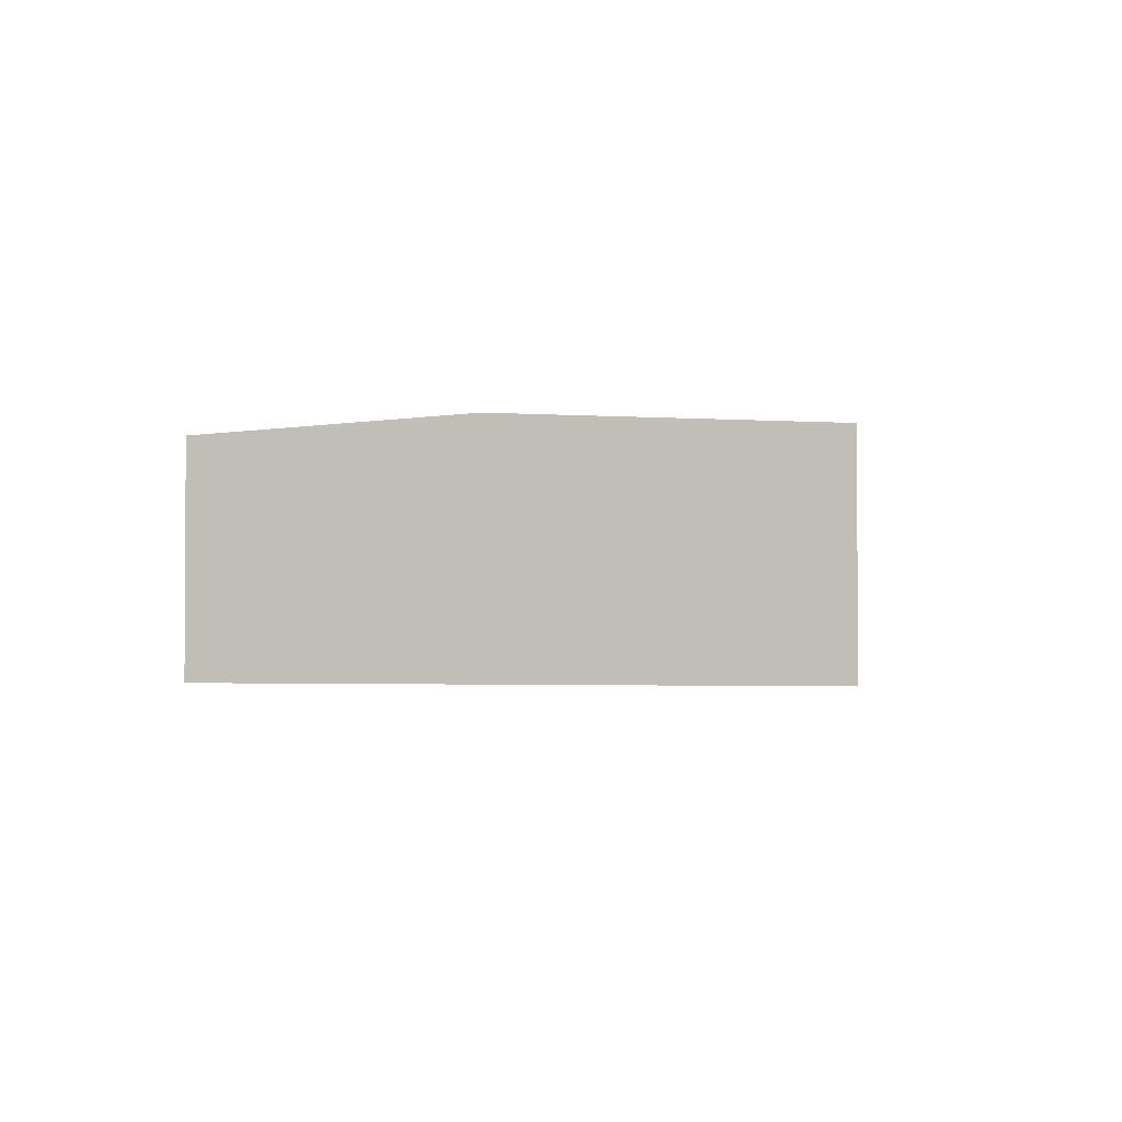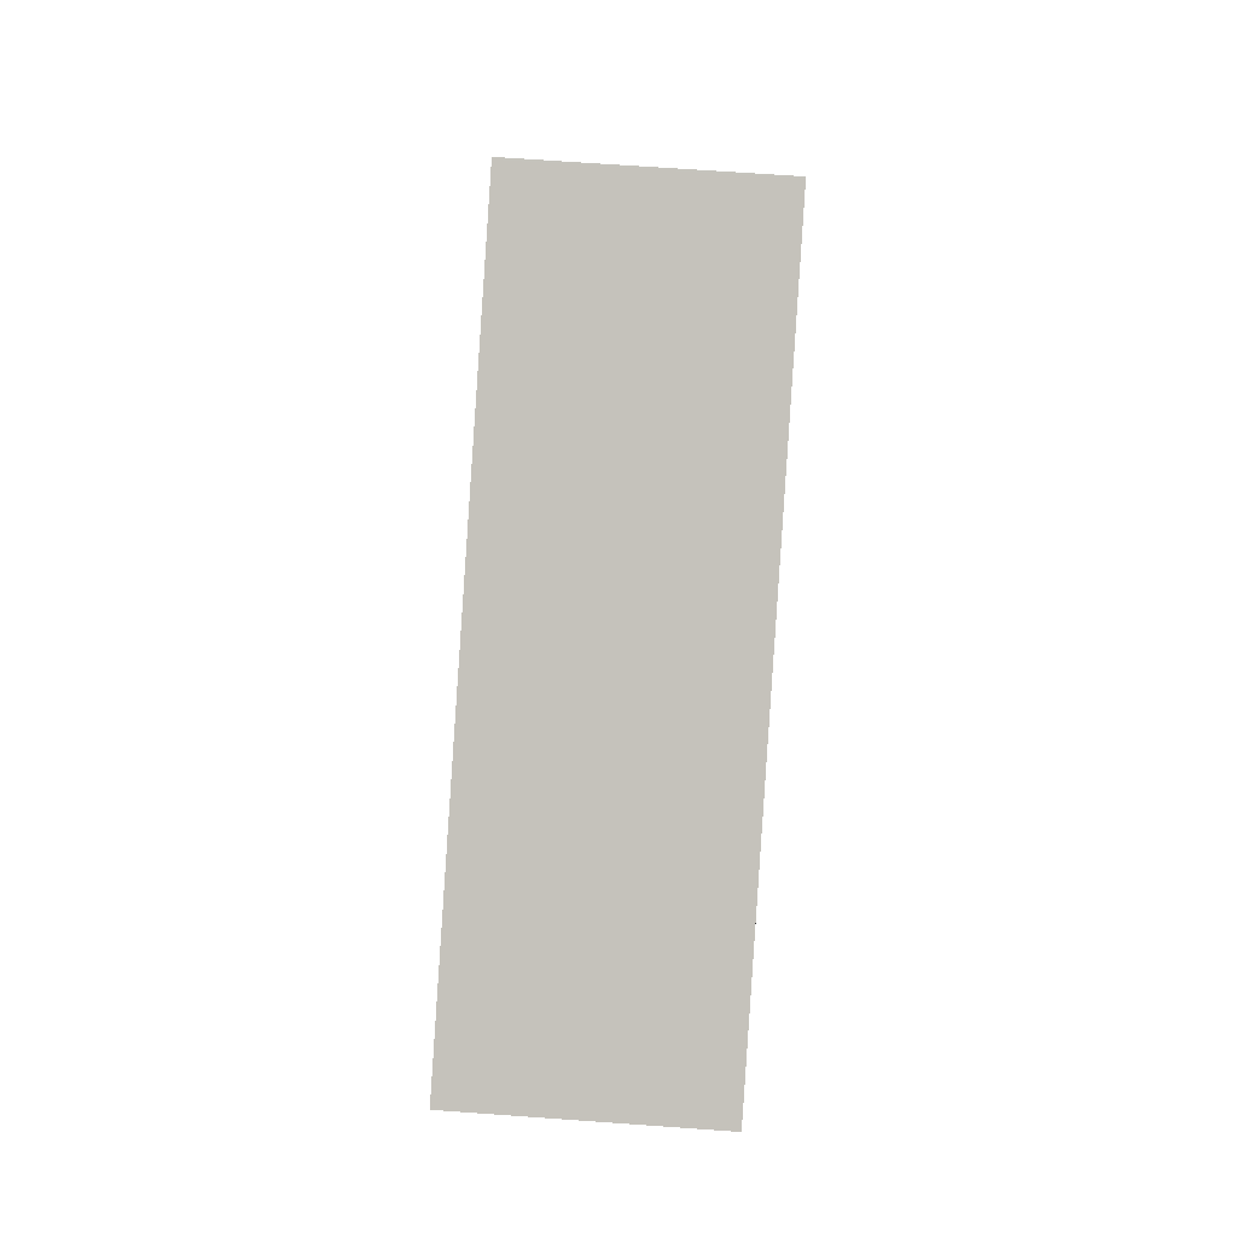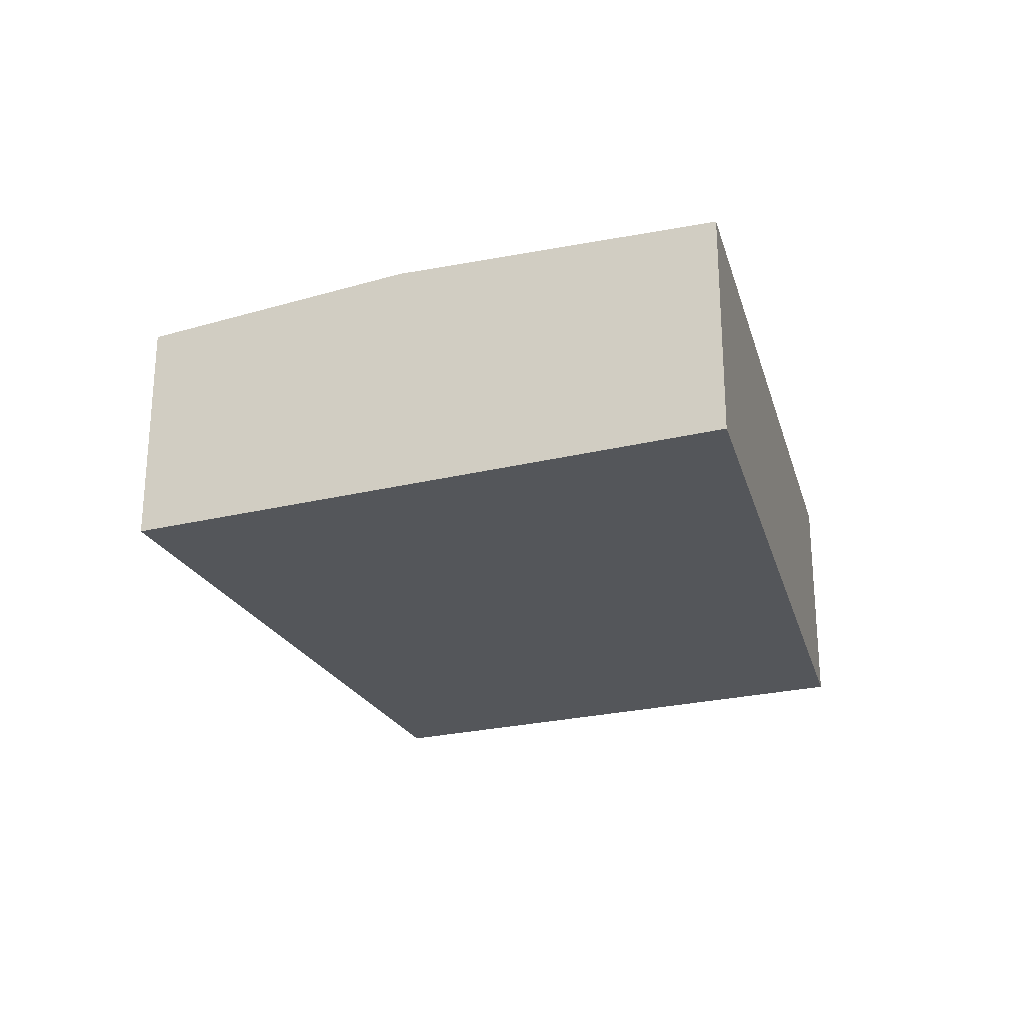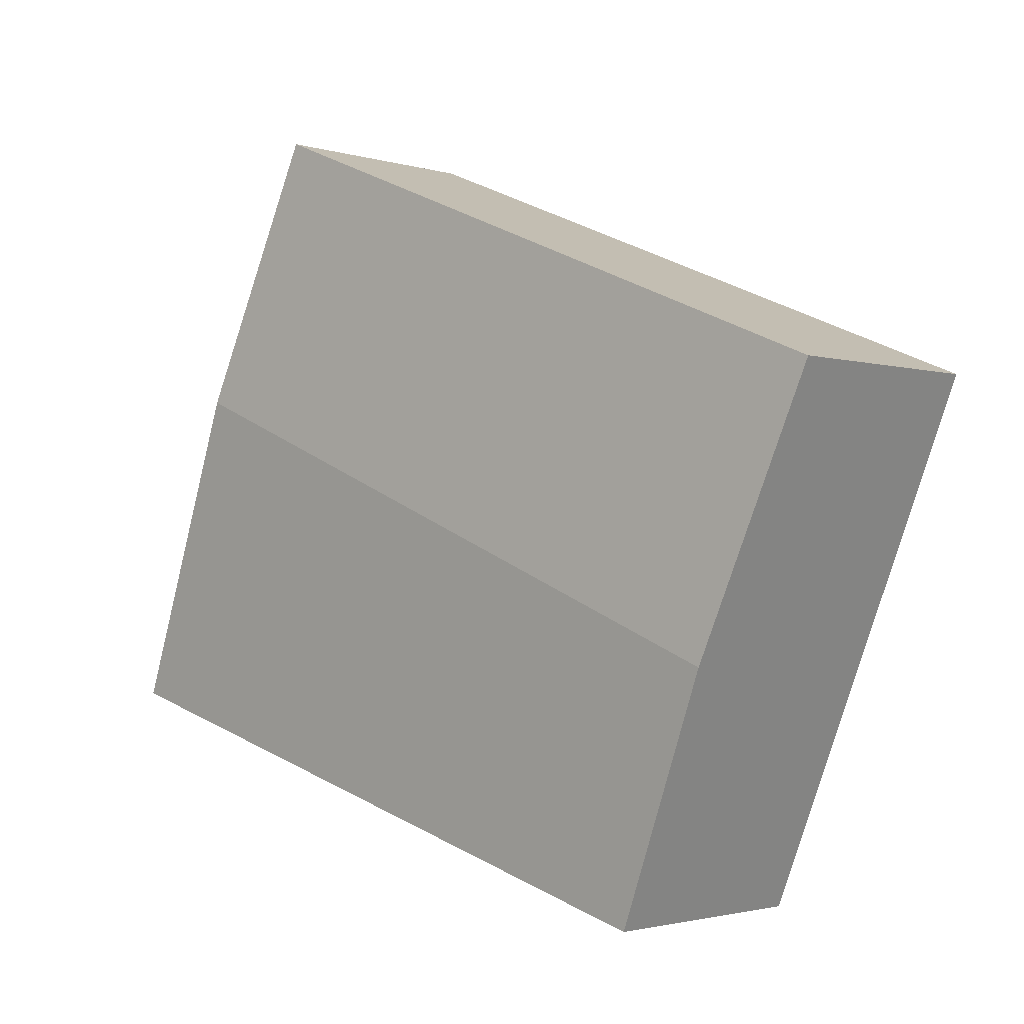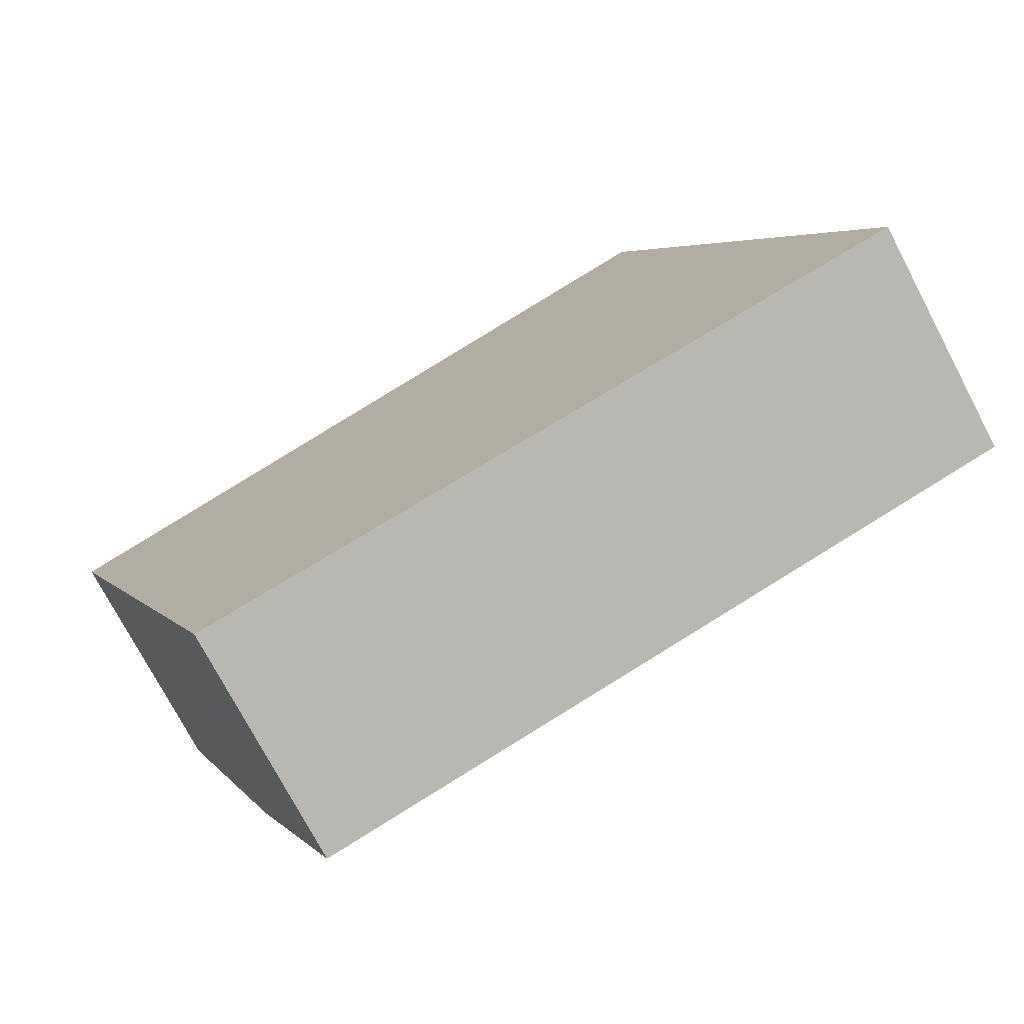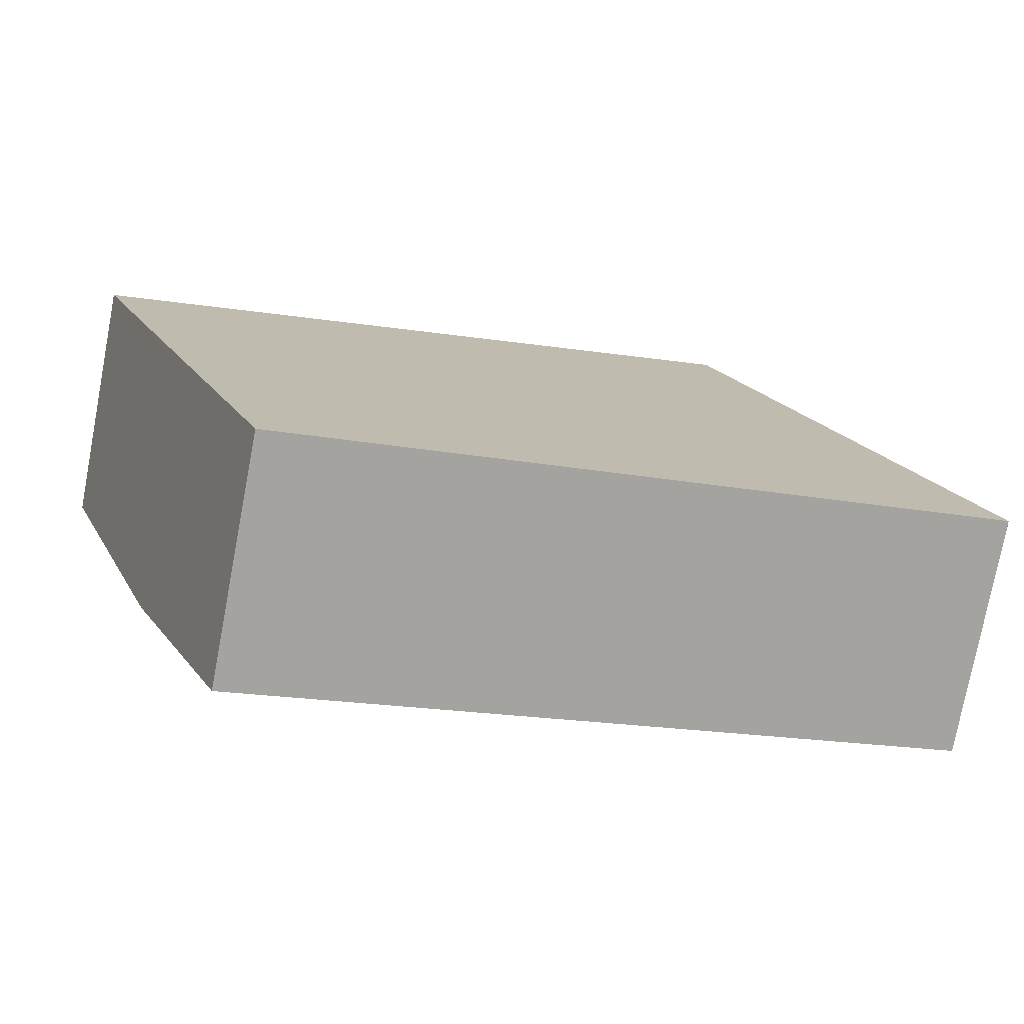
<metadata>
{"format":"obj","ext":"obj","renderer":"f3d","projection":"perspective","resolution":1024,"background":"white","views":[{"elev":-2.0,"azim":81.4,"up":"+Y"},{"elev":68.9,"azim":-85.9,"up":"+Z"},{"elev":-25.3,"azim":89.1,"up":"+Y"},{"elev":-2.0,"azim":-136.9,"up":"+Z"},{"elev":-74.9,"azim":27.8,"up":"+Z"},{"elev":-76.3,"azim":-10.7,"up":"+Z"}]}
</metadata>
<code>
v  4.365 9.98 -10.79
v  18.87 9.38 -17.54
v  8.303 9.443 -20.53
v  30.89 9.98 0.07
v  34.12 9.289 -13.23
v  35.34 9.38 -10.79
v  36.11 9.277 -12.66
v  0 9.385 5.747e-16
v  26.4 9.385 10.81
v  26.47 9.385 10.84
v  8.303 1.257e-15 -20.53
v  4.365 6.608e-16 -10.79
v  0 0 0
v  26.4 -6.621e-16 10.81
v  26.47 -6.638e-16 10.84
v  30.89 -4.286e-18 0.07
v  35.34 6.61e-16 -10.79
v  36.11 7.755e-16 -12.66
v  18.87 1.074e-15 -17.54
v  34.12 8.099e-16 -13.23
g defaultobject
f 1 2 3
f 2 1 4
f 2 4 5
f 5 4 6
f 5 6 7
f 8 4 1
f 4 8 9
f 4 9 10
f 11 1 3
f 1 11 12
f 1 12 8
f 8 12 13
f 13 9 8
f 9 13 14
f 9 14 10
f 10 14 15
f 15 4 10
f 4 15 16
f 4 16 6
f 6 16 17
f 6 17 7
f 7 17 18
f 2 11 3
f 11 2 19
f 19 2 5
f 19 5 20
f 20 5 7
f 20 7 18
f 17 20 18
f 20 17 16
f 20 16 19
f 19 16 15
f 19 15 14
f 19 14 13
f 19 13 11
f 11 13 12

</code>
